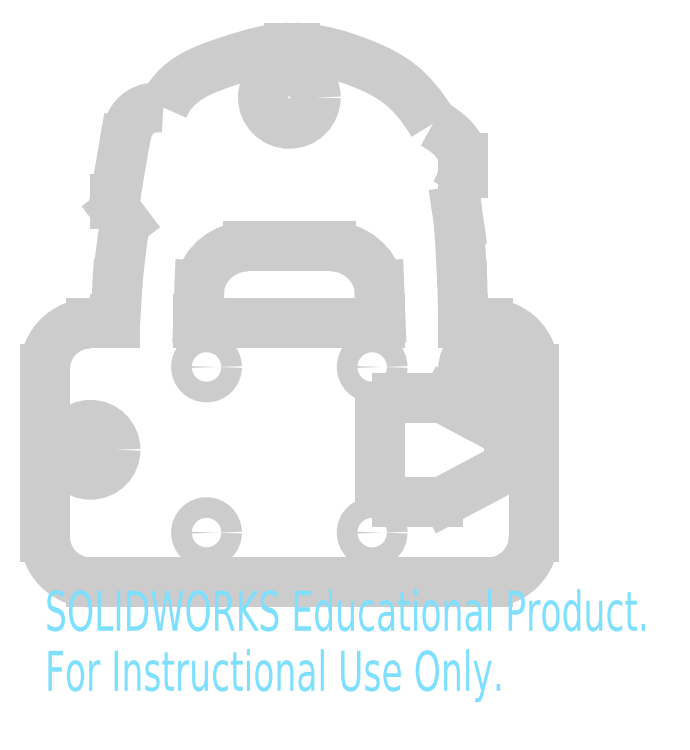
<metadata>
{"format":"dxf","ext":"dxf","renderer":"ezdxf+matplotlib","layout":"modelspace","background":"white","min_lineweight":24,"dpi":150}
</metadata>
<code>
0
SECTION
2
ENTITIES
0
LINE
8
0
10
21
20
15.25
30
0
11
21
21
15.84
31
0
0
LINE
8
0
10
20.88
20
19.9
30
0
11
21
21
15.84
31
0
0
SPLINE
8
0
210
0
220
0
230
1
70
     8
71
     3
72
     8
73
     4
74
     0
42
1e-08
43
1e-08
40
0.004177
40
0.004177
40
0.004177
40
0.004177
40
0.01175
40
0.01175
40
0.01175
40
0.01175
10
20.88
20
19.9
30
0
10
20.79
20
22.42
30
0
10
20.64
20
24.94
30
0
10
20.45
20
27.46
30
0
0
LINE
8
0
10
20.26
20
28.81
30
0
11
20.45
21
27.46
31
0
0
SPLINE
8
0
210
0
220
0
230
1
70
     8
71
     2
72
     6
73
     3
74
     0
42
1e-08
43
1e-08
40
0.8523
40
0.8523
40
0.8523
40
1
40
1
40
1
10
20.26
20
28.81
30
0
10
20.15
20
29.87
30
0
10
20.03
20
30.93
30
0
0
SPLINE
8
0
210
0
220
0
230
1
70
     8
71
     2
72
     6
73
     3
74
     0
42
1e-08
43
1e-08
40
0
40
0
40
0
40
0.2477
40
0.2477
40
0.2477
10
20.03
20
30.93
30
0
10
20.78
20
32.26
30
0
10
21
20
33.45
30
0
0
LINE
8
0
10
21
20
33.45
30
0
11
21
21
35.26
31
0
0
SPLINE
8
0
210
0
220
0
230
1
70
     8
71
     2
72
     6
73
     3
74
     0
42
1e-08
43
1e-08
40
0.4467
40
0.4467
40
0.4467
40
1
40
1
40
1
10
21
20
35.26
30
0
10
20.52
20
37.67
30
0
10
17.33
20
39.37
30
0
0
SPLINE
8
0
210
0
220
0
230
1
70
     8
71
     3
72
     9
73
     5
74
     0
42
1e-08
43
1e-08
40
0
40
0
40
0
40
0
40
0.3024
40
0.5227
40
0.5227
40
0.5227
40
0.5227
10
17.33
20
39.37
30
0
10
14.69
20
43.78
30
0
10
10.46
20
46.31
30
0
10
3.527
20
48.48
30
0
10
0.6842
20
48.55
30
0
0
LINE
8
0
10
0
20
48.55
30
0
11
0.6842
21
48.55
31
0
0
SPLINE
8
0
210
0
220
0
230
1
70
     8
71
     3
72
     9
73
     5
74
     0
42
1e-08
43
1e-08
40
0.5404
40
0.5404
40
0.5404
40
0.5404
40
0.7255
40
1
40
1
40
1
40
1
10
5.758e-13
20
48.55
30
0
10
-2.374
20
48.49
30
0
10
-8.046
20
46.75
30
0
10
-13.69
20
44.82
30
0
10
-15.22
20
41.33
30
0
0
SPLINE
8
0
210
0
220
0
230
1
70
     8
71
     3
72
     9
73
     5
74
     0
42
1e-08
43
1e-08
40
0
40
0
40
0
40
0
40
0.6617
40
1
40
1
40
1
40
1
10
-15.22
20
41.33
30
0
10
-17.72
20
41.53
30
0
10
-19.2
20
39.77
30
0
10
-19.67
20
38.4
30
0
10
-19.88
20
37.17
30
0
0
LINE
8
0
10
-19.88
20
37.17
30
0
11
-20.68
21
32.54
31
0
0
SPLINE
8
0
210
0
220
0
230
1
70
     8
71
     3
72
     8
73
     4
74
     0
42
1e-08
43
1e-08
40
0
40
0
40
0
40
0
40
0.3989
40
0.3989
40
0.3989
40
0.3989
10
-20.68
20
32.54
30
0
10
-20.8
20
31.86
30
0
10
-20.96
20
31.05
30
0
10
-21
20
30.28
30
0
0
LINE
8
0
10
-21
20
29.69
30
0
11
-21
21
30.28
31
0
0
SPLINE
8
0
210
0
220
0
230
1
70
     8
71
     3
72
     8
73
     4
74
     0
42
1e-08
43
1e-08
40
0.5013
40
0.5013
40
0.5013
40
0.5013
40
0.6637
40
0.6637
40
0.6637
40
0.6637
10
-21
20
29.69
30
0
10
-20.98
20
29.38
30
0
10
-20.94
20
29.09
30
0
10
-20.85
20
28.81
30
0
0
LINE
8
0
10
-19.83
20
27.46
30
0
11
-20.85
21
28.81
31
0
0
SPLINE
8
0
210
0
220
0
230
1
70
     8
71
     3
72
     8
73
     4
74
     0
42
1e-08
43
1e-08
40
0.0008898
40
0.0008898
40
0.0008898
40
0.0008898
40
0.008505
40
0.008505
40
0.008505
40
0.008505
10
-19.83
20
27.46
30
0
10
-20.24
20
24.96
30
0
10
-20.55
20
22.43
30
0
10
-20.76
20
19.9
30
0
0
LINE
8
0
10
-21
20
15.84
30
0
11
-20.76
21
19.9
31
0
0
LINE
8
0
10
-21
20
15.84
30
0
11
-21
21
15.25
31
0
0
LINE
8
0
10
-21
20
15.25
30
0
11
-24
21
15.25
31
0
0
ARC
8
0
10
-24
20
9.75
30
0
40
5.5
50
90
51
180
0
LINE
8
0
10
-29.5
20
9.75
30
0
11
-29.5
21
-10.5
31
0
0
ARC
8
0
10
-24
20
-10.5
30
0
40
5.5
50
180
51
270
0
LINE
8
0
10
-24
20
-16
30
0
11
24
21
-16
31
0
0
ARC
8
0
10
24
20
-10.5
30
0
40
5.5
50
270
51
0
0
LINE
8
0
10
29.5
20
-10.5
30
0
11
29.5
21
9.75
31
0
0
ARC
8
0
10
24
20
9.75
30
0
40
5.5
50
0
51
90
0
LINE
8
0
10
24
20
15.25
30
0
11
21
21
15.25
31
0
0
ARC
8
0
10
-5
20
18.55
30
0
40
6
50
90
51
167
0
LINE
8
0
10
-5
20
24.55
30
0
11
5
21
24.55
31
0
0
ARC
8
0
10
5
20
18.55
30
0
40
6
50
13
51
90
0
LINE
8
0
10
11
20
15.84
30
0
11
10.85
21
19.9
31
0
0
LINE
8
0
10
11
20
15.25
30
0
11
11
21
15.84
31
0
0
LINE
8
0
10
11
20
15.25
30
0
11
-11
21
15.25
31
0
0
LINE
8
0
10
-11
20
15.25
30
0
11
-11
21
15.84
31
0
0
LINE
8
0
10
-10.85
20
19.9
30
0
11
-11
21
15.84
31
0
0
CIRCLE
8
0
10
0
20
42.55
30
0
40
3.175
0
LINE
8
0
10
11
20
4.25
30
0
11
11
21
-4.25
31
0
0
ARC
8
0
10
13
20
4.25
30
0
40
2
50
90
51
180
0
LINE
8
0
10
18
20
6.25
30
0
11
13
21
6.25
31
0
0
ARC
8
0
10
18
20
4.25
30
0
40
2
50
62.02
51
90
0
LINE
8
0
10
25.44
20
2.564
30
0
11
18.94
21
6.016
31
0
0
ARC
8
0
10
24.5
20
0.7978
30
0
40
2
50
0
51
62.02
0
LINE
8
0
10
26.5
20
-0.7978
30
0
11
26.5
21
0.7978
31
0
0
ARC
8
0
10
24.5
20
-0.7978
30
0
40
2
50
298
51
0
0
LINE
8
0
10
18.94
20
-6.016
30
0
11
25.44
21
-2.564
31
0
0
ARC
8
0
10
18
20
-4.25
30
0
40
2
50
270
51
298
0
LINE
8
0
10
13
20
-6.25
30
0
11
18
21
-6.25
31
0
0
ARC
8
0
10
13
20
-4.25
30
0
40
2
50
180
51
270
0
CIRCLE
8
0
10
-24
20
0
30
0
40
3
0
CIRCLE
8
0
10
24
20
9.75
30
0
40
3
0
CIRCLE
8
0
10
10
20
10
30
0
40
1.25
0
CIRCLE
8
0
10
-10
20
10
30
0
40
1.25
0
CIRCLE
8
0
10
-10
20
-10
30
0
40
1.25
0
CIRCLE
8
0
10
10
20
-10
30
0
40
1.25
0
MTEXT
8
0
10
-29.5
20
-17.02
30
0
40
4.834
41
0
71
     1
72
     1
1
SOLIDWORKS Educational Product.
7
SLDTEXTSTYLE0
73
     1
44
1
0
MTEXT
8
0
10
-29.5
20
-24.27
30
0
40
4.834
41
0
71
     1
72
     1
1
For Instructional Use Only.
7
SLDTEXTSTYLE0
73
     1
44
1
0
ENDSEC
0
EOF

</code>
